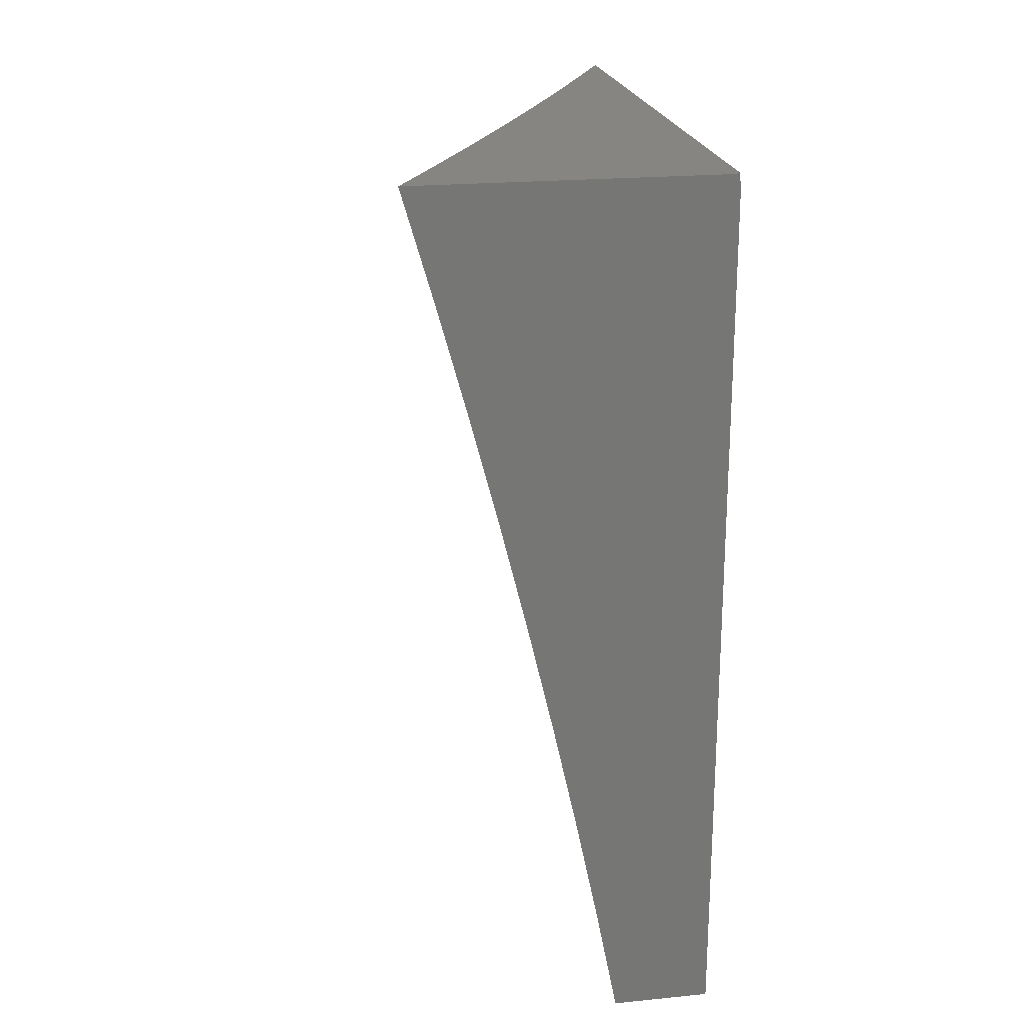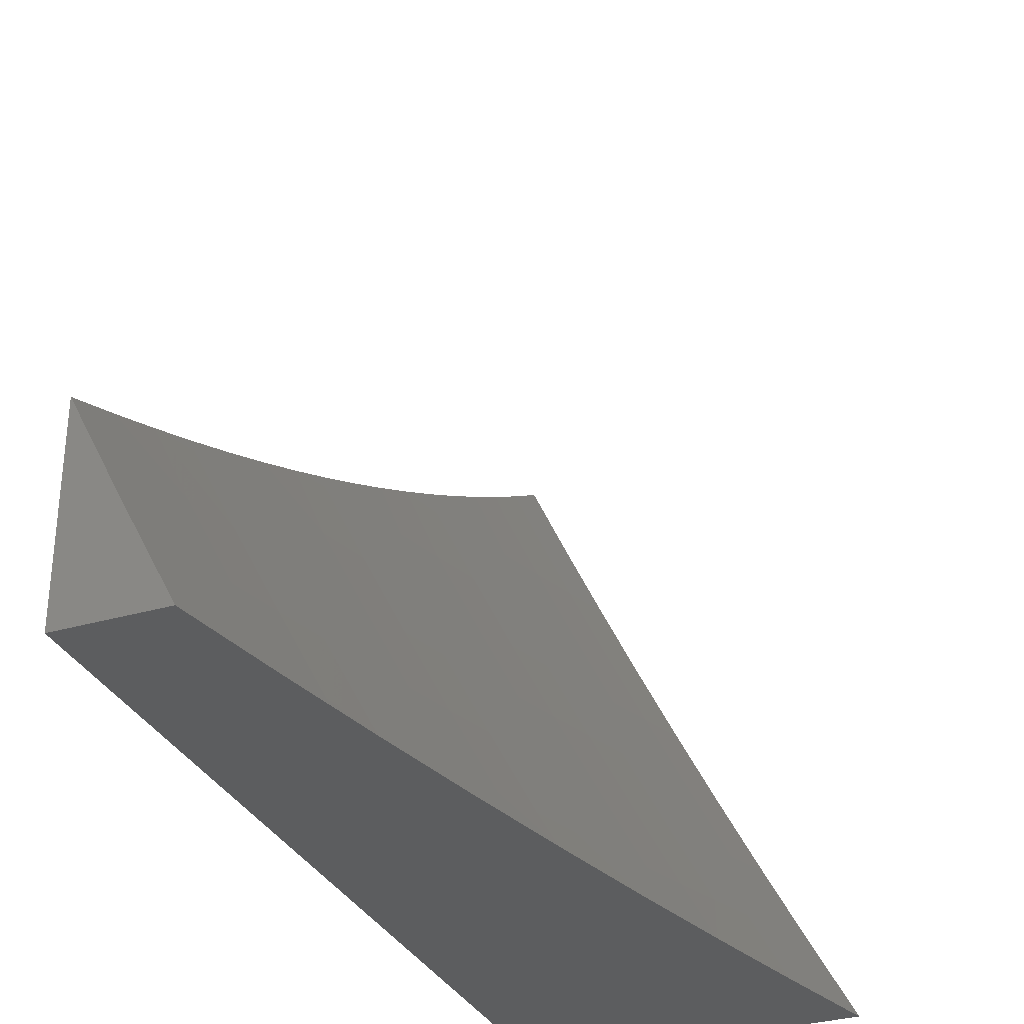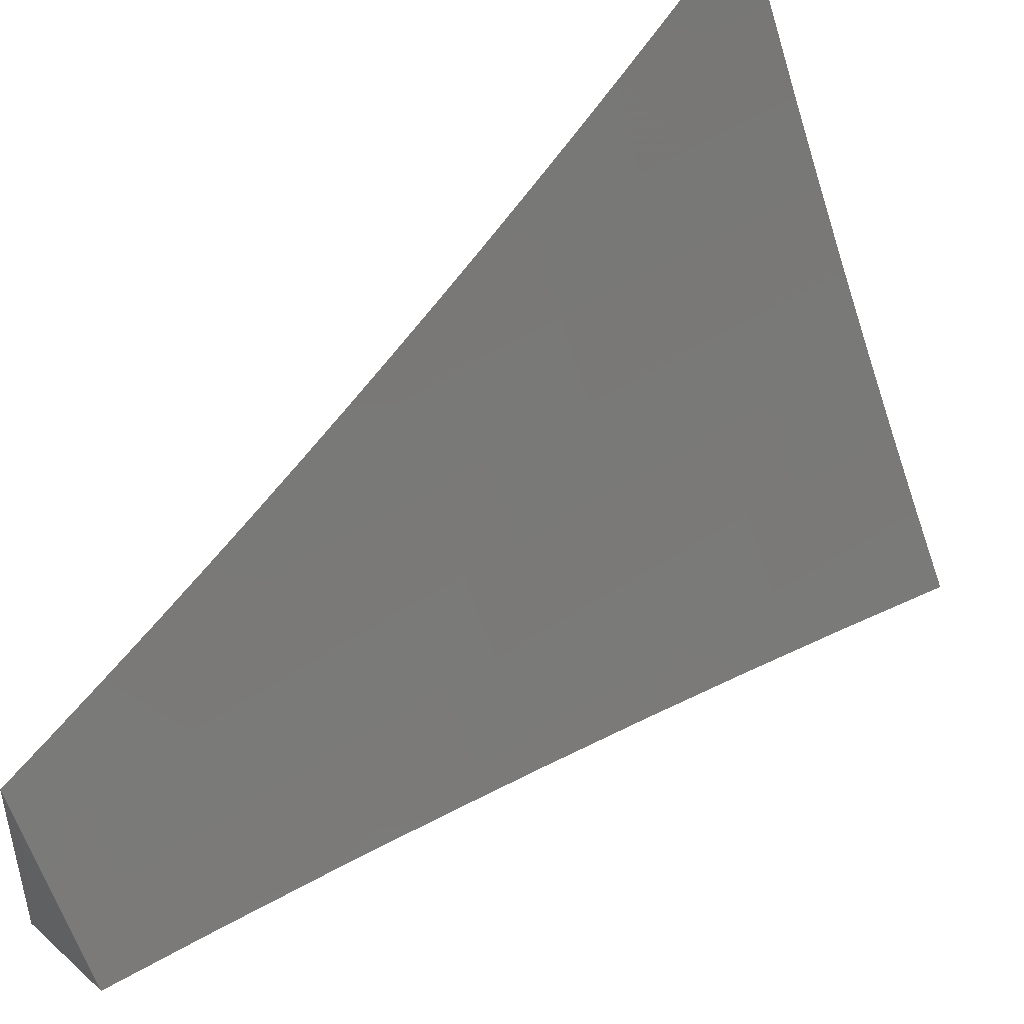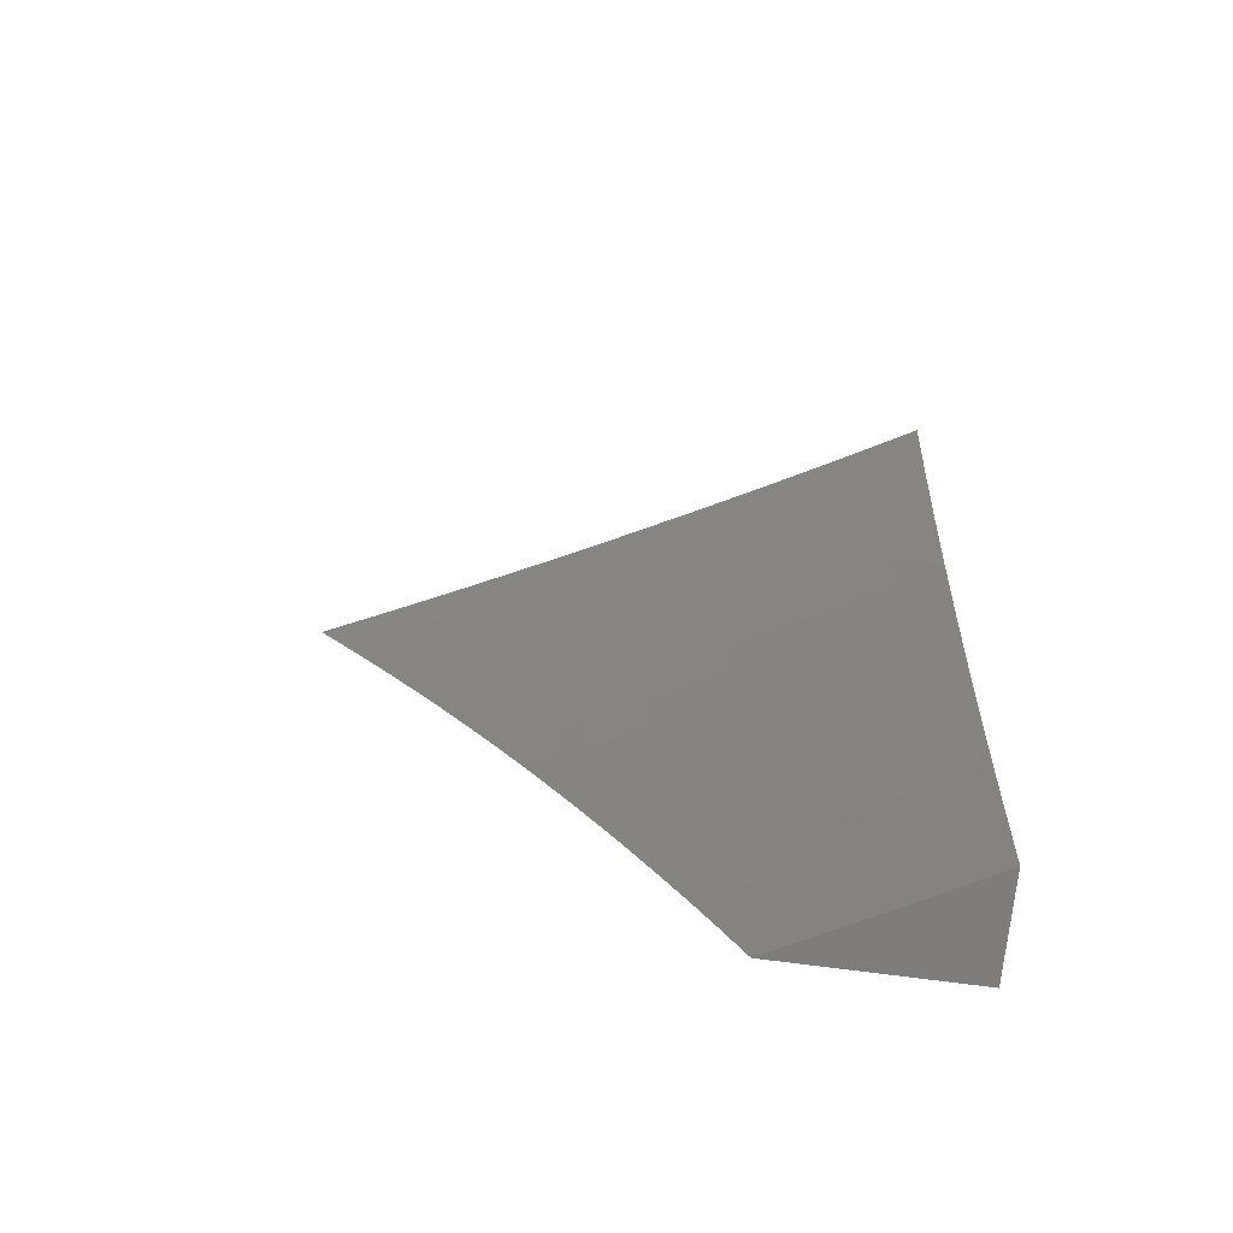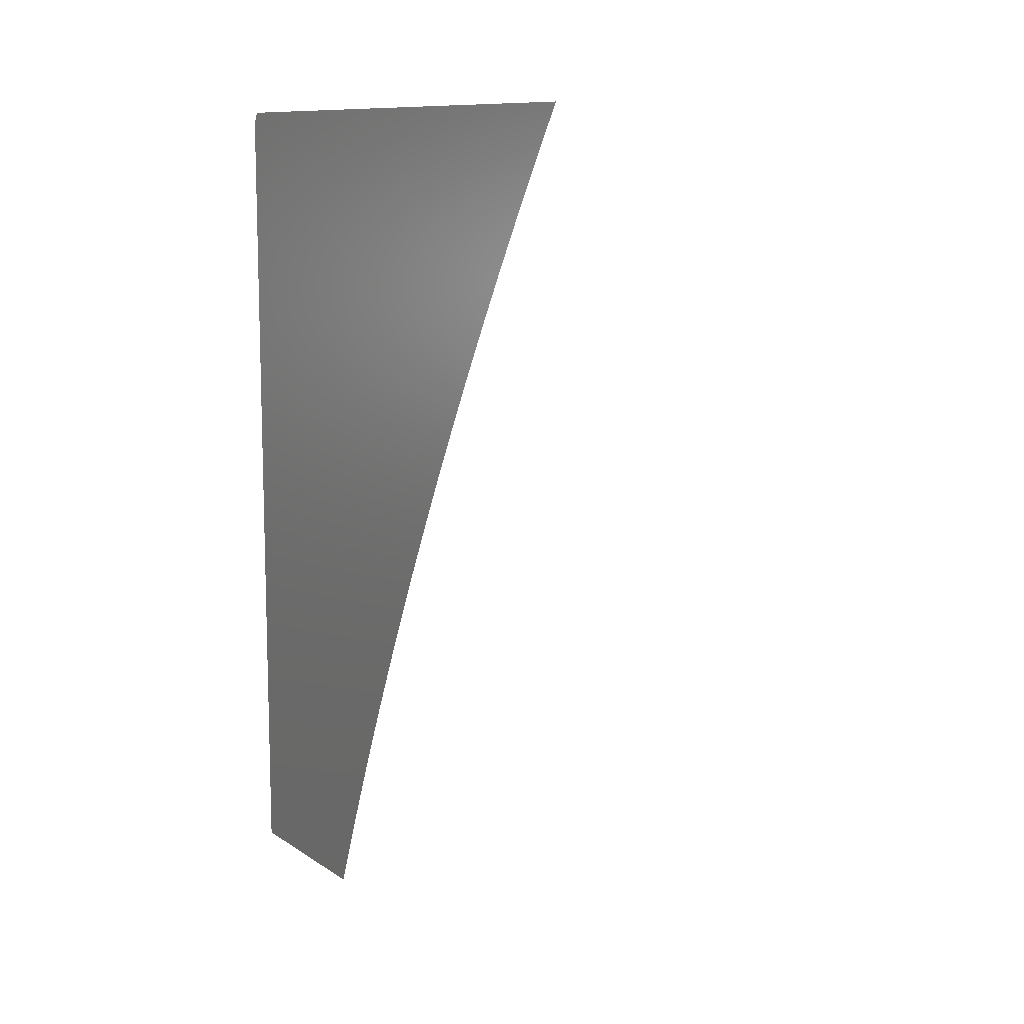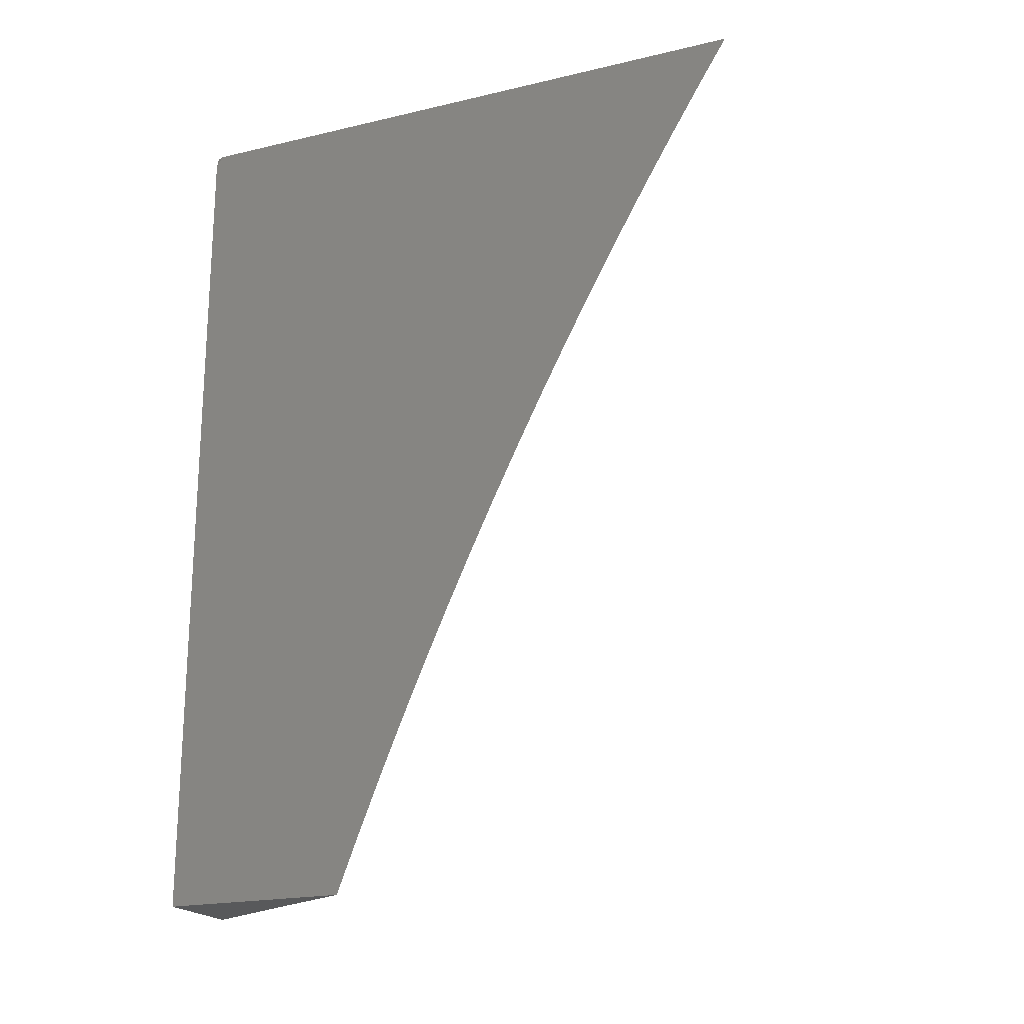
<metadata>
{"format":"stl","ext":"stl","renderer":"f3d","projection":"perspective","resolution":1024,"background":"white","views":[{"elev":21.8,"azim":-9.8,"up":"+Z"},{"elev":-32.1,"azim":-157.7,"up":"+Y"},{"elev":46.1,"azim":-134.7,"up":"+Y"},{"elev":-77.7,"azim":-97.3,"up":"+Z"},{"elev":10.5,"azim":147.2,"up":"+Z"},{"elev":-20.3,"azim":113.2,"up":"+Z"}]}
</metadata>
<code>
# stl→obj: 111 verts, 218 faces
v 10 -4.758 2.065
v 10 -4.783 2
v 9.968 -4.823 2.062
v 9.945 -4.892 2
v 9.922 -4.913 2.062
v 9.889 -5 2
v 9.865 -4.998 2.125
v 9.864 -5 2.126
v 9.855 -4.993 2.187
v 9.837 -5 2.252
v 9.844 -4.988 2.249
v 9.834 -4.982 2.312
v 9.881 -4.893 2.312
v 9.87 -4.887 2.374
v 9.916 -4.797 2.374
v 9.904 -4.792 2.437
v 9.961 -4.707 2.374
v 9.949 -4.702 2.437
v 10 -4.621 2.387
v 9.993 -4.611 2.437
v 10 -4.591 2.45
v 9.981 -4.606 2.499
v 10 -4.561 2.513
v 9.969 -4.6 2.562
v 10 -4.529 2.575
v 9.957 -4.594 2.624
v 10 -4.497 2.637
v 9.944 -4.588 2.687
v 9.987 -4.498 2.687
v 9.974 -4.492 2.749
v 10 -4.464 2.699
v 10 -4.43 2.76
v 9.96 -4.486 2.812
v 10 -4.396 2.821
v 9.946 -4.48 2.875
v 9.988 -4.39 2.875
v 9.974 -4.384 2.937
v 10 -4.36 2.881
v 10 -4.324 2.941
v 9.959 -4.378 3
v 10 -4.287 3
v 9.81 -5 2.378
v 9.823 -4.977 2.374
v 9.858 -4.882 2.437
v 9.892 -4.786 2.499
v 9.937 -4.696 2.499
v 9.811 -4.971 2.437
v 9.78 -5 2.503
v 9.8 -4.965 2.499
v 9.788 -4.959 2.562
v 9.834 -4.87 2.562
v 9.822 -4.864 2.624
v 9.868 -4.774 2.624
v 9.855 -4.768 2.687
v 9.913 -4.684 2.624
v 9.9 -4.678 2.687
v 9.749 -5 2.628
v 9.775 -4.953 2.624
v 9.809 -4.858 2.687
v 9.842 -4.762 2.749
v 9.887 -4.672 2.749
v 9.931 -4.582 2.749
v 9.763 -4.947 2.687
v 9.717 -5 2.752
v 9.75 -4.94 2.749
v 9.736 -4.933 2.812
v 9.783 -4.845 2.812
v 9.769 -4.838 2.875
v 9.815 -4.748 2.875
v 9.801 -4.742 2.937
v 9.86 -4.659 2.875
v 9.846 -4.653 2.937
v 9.903 -4.57 2.875
v 9.889 -4.563 2.937
v 9.932 -4.473 2.937
v 9.917 -4.468 3
v 9.683 -5 2.876
v 9.723 -4.927 2.875
v 9.755 -4.831 2.937
v 9.786 -4.736 3
v 9.831 -4.647 3
v 9.709 -4.92 2.937
v 9.648 -5 3
v 9.695 -4.912 3
v 9.741 -4.824 3
v 9.874 -4.558 3
v 10 -4.65 2.323
v 9.972 -4.712 2.312
v 9.927 -4.803 2.312
v 9.891 -4.898 2.249
v 10 -4.678 2.259
v 9.983 -4.717 2.249
v 9.938 -4.808 2.249
v 9.902 -4.903 2.187
v 10 -4.706 2.195
v 9.993 -4.722 2.187
v 9.948 -4.813 2.187
v 9.912 -4.908 2.125
v 10 -4.732 2.13
v 9.958 -4.818 2.125
v 9.917 -4.576 2.812
v 9.873 -4.666 2.812
v 9.829 -4.755 2.812
v 9.796 -4.851 2.749
v 9.88 -4.78 2.562
v 9.925 -4.69 2.562
v 9.846 -4.876 2.499
v 10 -4.992 3
v 9.996 -5 3
v 10 -5 2.987
v 10 -5 2
f 1 2 3
f 3 2 4
f 3 4 5
f 5 4 6
f 5 6 7
f 7 6 8
f 7 8 9
f 9 8 10
f 9 10 11
f 11 10 12
f 11 12 13
f 13 12 14
f 13 14 15
f 15 14 16
f 15 16 17
f 17 16 18
f 17 18 19
f 19 18 20
f 19 20 21
f 21 20 22
f 21 22 23
f 23 22 24
f 23 24 25
f 25 24 26
f 25 26 27
f 27 26 28
f 27 28 29
f 29 28 30
f 29 30 31
f 31 30 32
f 32 30 33
f 32 33 34
f 34 33 35
f 34 35 36
f 36 35 37
f 36 37 38
f 38 37 39
f 39 37 40
f 39 40 41
f 10 42 12
f 12 42 43
f 12 43 14
f 14 43 44
f 14 44 16
f 16 44 45
f 16 45 18
f 18 45 46
f 18 46 20
f 20 46 22
f 43 42 47
f 47 42 48
f 47 48 49
f 49 48 50
f 49 50 51
f 51 50 52
f 51 52 53
f 53 52 54
f 53 54 55
f 55 54 56
f 55 56 26
f 26 56 28
f 48 57 50
f 50 57 58
f 50 58 52
f 52 58 59
f 52 59 54
f 54 59 60
f 54 60 56
f 56 60 61
f 56 61 28
f 28 61 62
f 28 62 30
f 30 62 33
f 58 57 63
f 63 57 64
f 63 64 65
f 65 64 66
f 65 66 67
f 67 66 68
f 67 68 69
f 69 68 70
f 69 70 71
f 71 70 72
f 71 72 73
f 73 72 74
f 73 74 75
f 75 74 76
f 75 76 40
f 64 77 66
f 66 77 78
f 66 78 68
f 68 78 79
f 68 79 70
f 70 79 80
f 70 80 81
f 78 77 82
f 82 77 83
f 82 83 84
f 84 85 82
f 82 85 79
f 82 79 78
f 85 80 79
f 70 81 72
f 72 81 86
f 72 86 74
f 74 86 76
f 38 34 36
f 31 27 29
f 19 87 17
f 17 87 88
f 17 88 15
f 15 88 89
f 15 89 13
f 13 89 90
f 13 90 11
f 11 90 9
f 87 91 88
f 88 91 92
f 88 92 89
f 89 92 93
f 89 93 90
f 90 93 94
f 90 94 9
f 9 94 7
f 91 95 92
f 92 95 96
f 92 96 93
f 93 96 97
f 93 97 94
f 94 97 98
f 94 98 7
f 7 98 5
f 95 99 96
f 96 99 97
f 97 99 100
f 100 99 1
f 100 1 3
f 40 37 75
f 75 37 35
f 75 35 73
f 73 35 101
f 73 101 71
f 71 101 102
f 71 102 69
f 69 102 103
f 69 103 67
f 67 103 104
f 67 104 65
f 65 104 63
f 98 97 100
f 98 100 5
f 5 100 3
f 45 105 46
f 46 105 106
f 46 106 22
f 22 106 24
f 105 53 106
f 106 53 55
f 106 55 24
f 24 55 26
f 105 45 107
f 107 45 44
f 107 44 47
f 47 44 43
f 53 105 51
f 51 105 107
f 51 107 49
f 49 107 47
f 60 103 61
f 61 103 102
f 61 102 62
f 62 102 101
f 62 101 33
f 33 101 35
f 103 60 104
f 104 60 59
f 104 59 63
f 63 59 58
f 108 109 110
f 6 4 111
f 111 4 2
f 83 77 109
f 109 77 64
f 109 64 57
f 57 48 109
f 109 48 110
f 110 48 42
f 110 42 10
f 110 10 111
f 111 10 8
f 111 8 6
f 41 40 108
f 108 40 76
f 108 76 86
f 86 81 108
f 108 81 109
f 109 81 80
f 109 80 85
f 85 84 109
f 109 84 83
f 2 1 111
f 111 1 99
f 111 99 95
f 95 91 111
f 111 91 110
f 110 91 87
f 110 87 19
f 19 21 110
f 110 21 23
f 110 23 108
f 108 23 25
f 108 25 27
f 27 31 108
f 108 31 32
f 108 32 34
f 34 38 108
f 108 38 39
f 108 39 41

</code>
